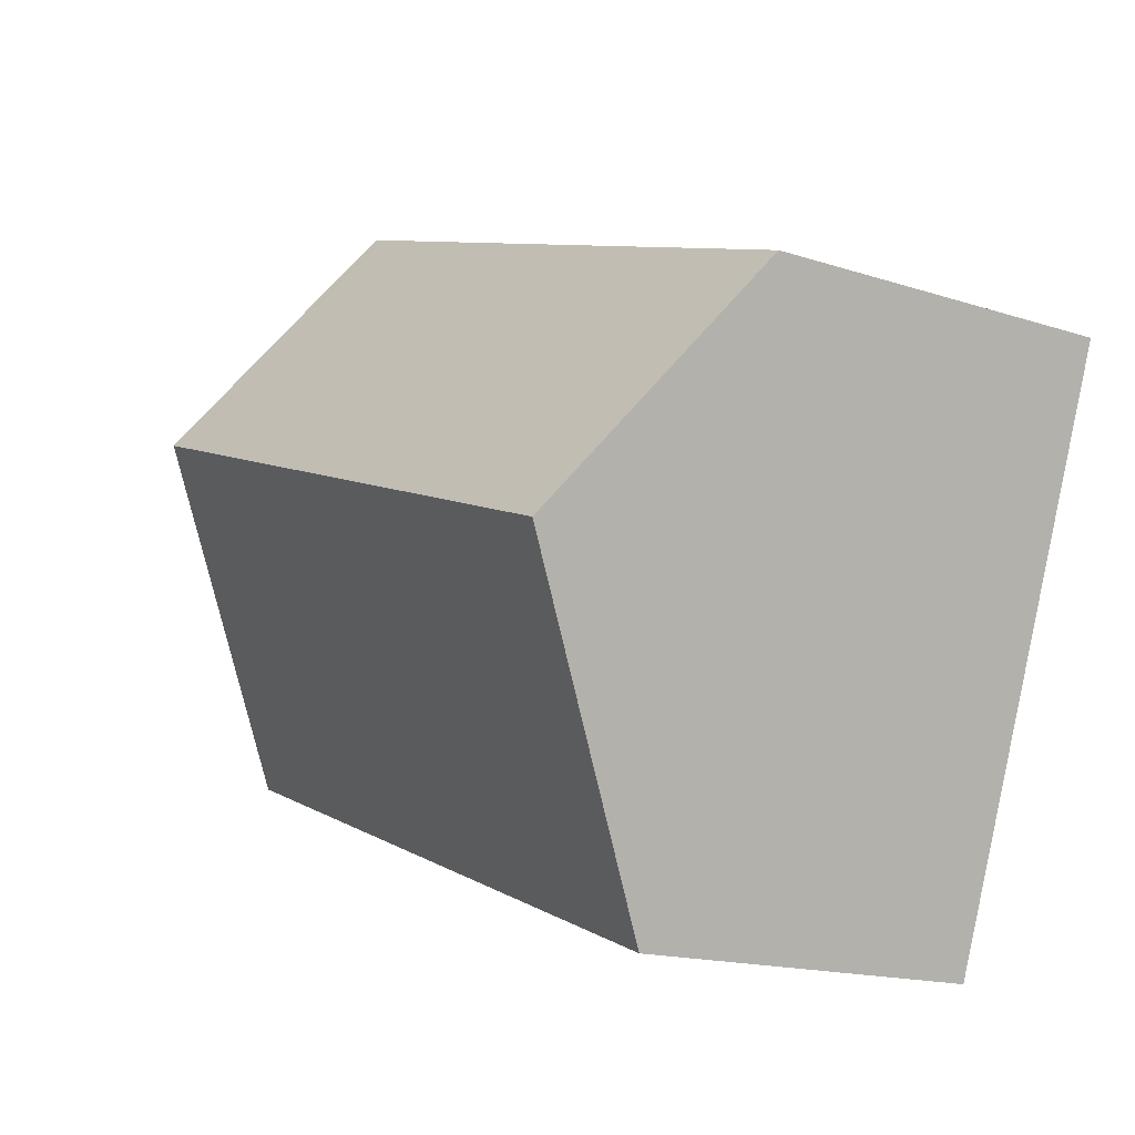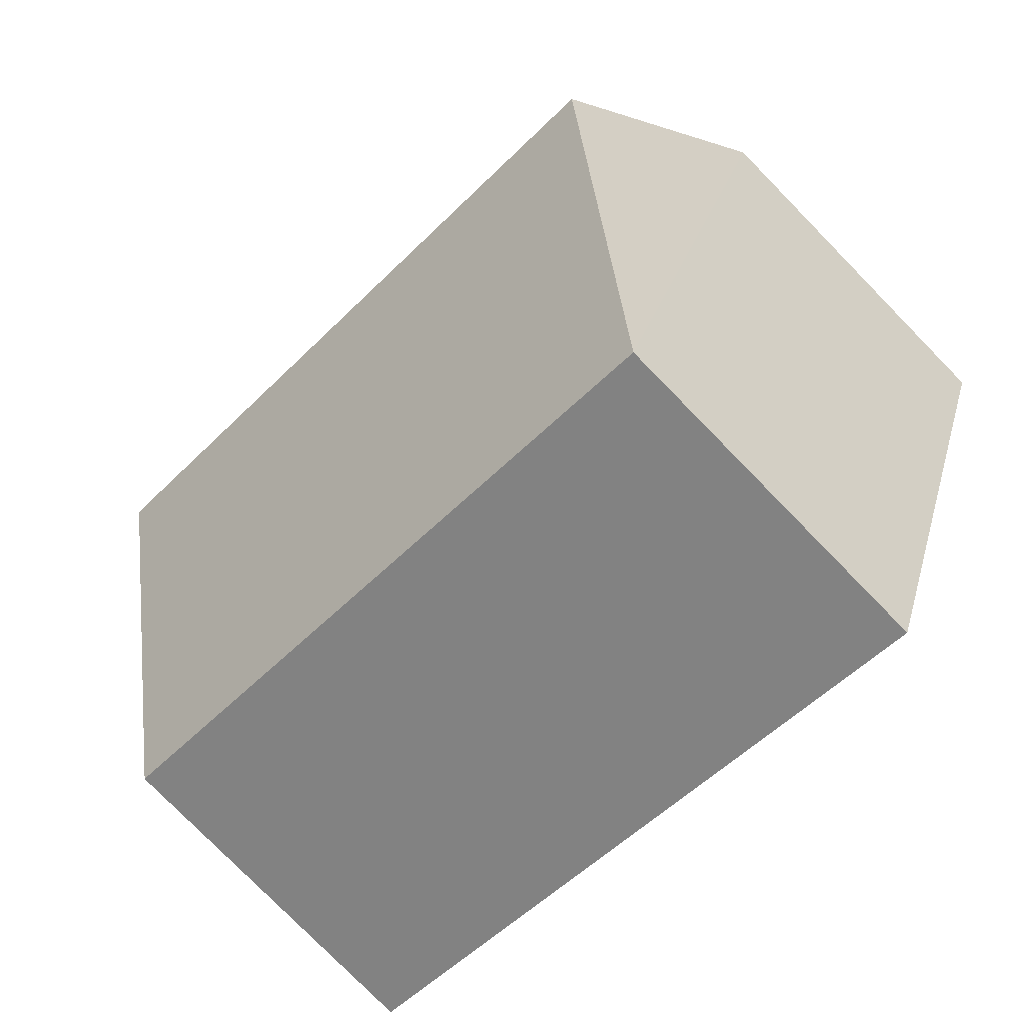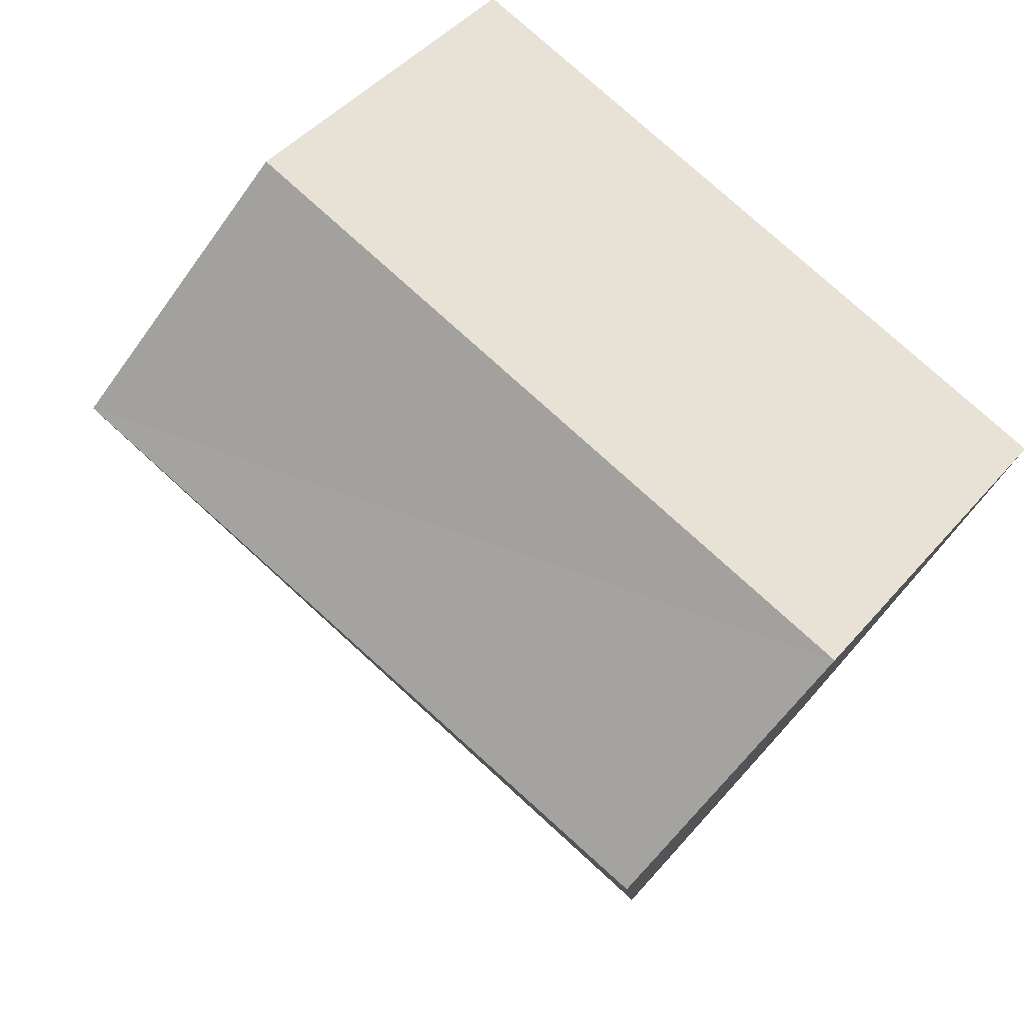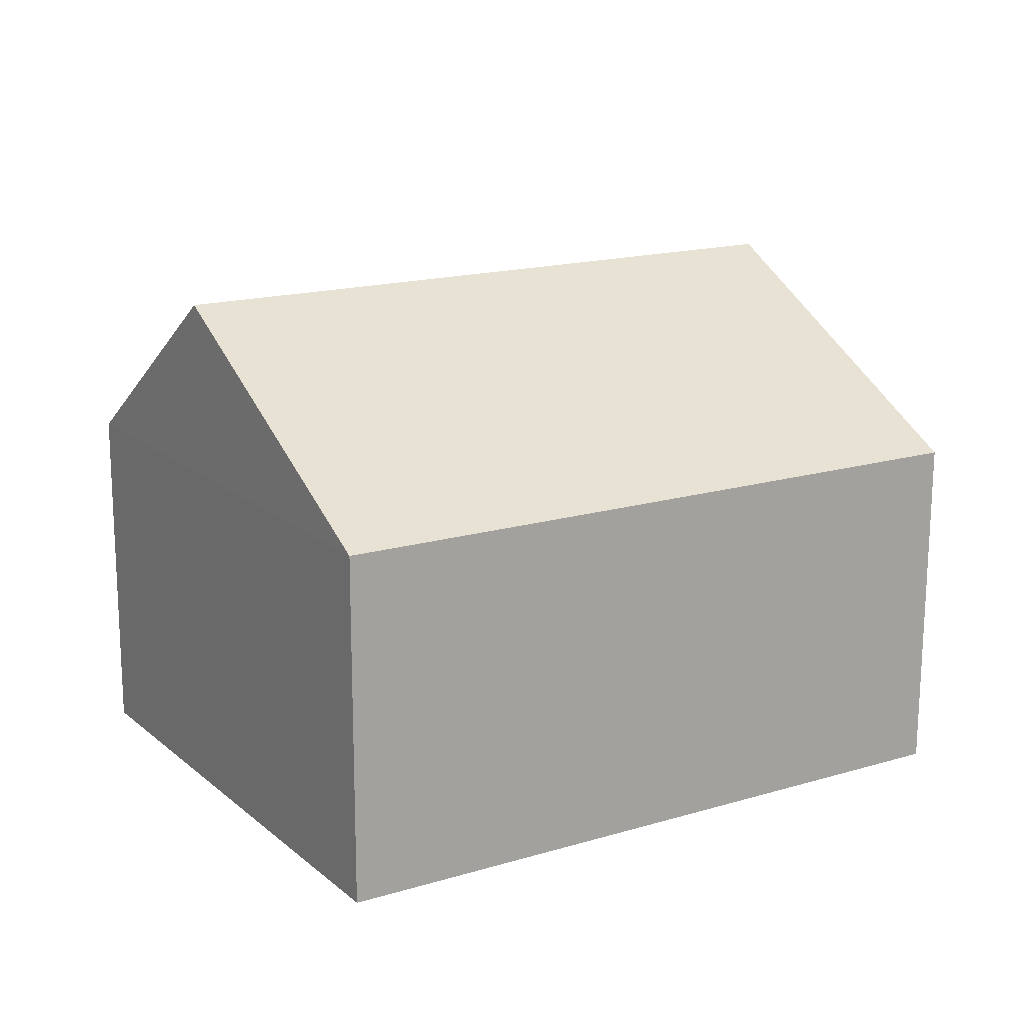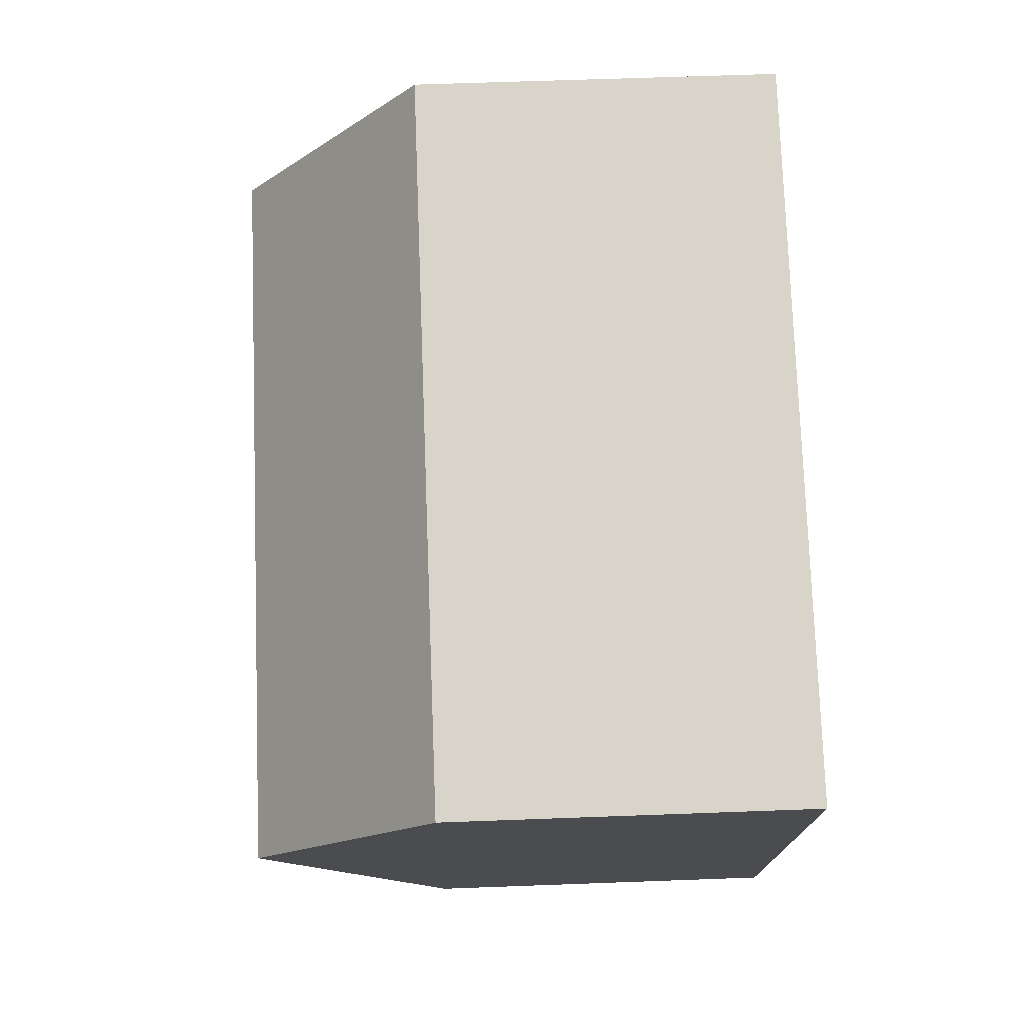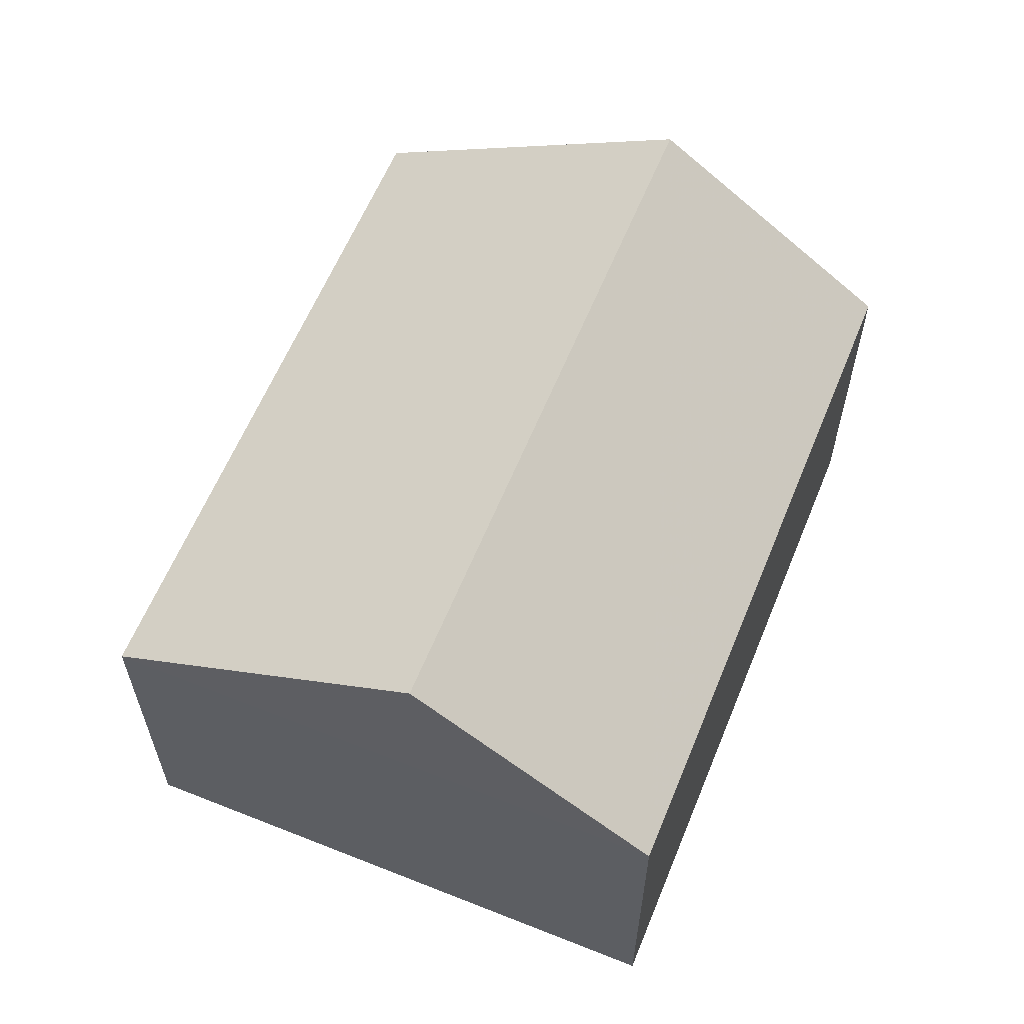
<metadata>
{"format":"obj","ext":"obj","renderer":"f3d","projection":"perspective","resolution":1024,"background":"white","views":[{"elev":-16.4,"azim":56.2,"up":"+Y"},{"elev":-78.6,"azim":44.5,"up":"+Y"},{"elev":45.4,"azim":37.8,"up":"+Y"},{"elev":16.4,"azim":-52.2,"up":"+Z"},{"elev":54.7,"azim":87.8,"up":"+Y"},{"elev":60.9,"azim":91.6,"up":"+Z"}]}
</metadata>
<code>
v -3.166e+05 4.031e+04 3.385
v -3.166e+05 4.032e+04 3.388
v -3.166e+05 4.031e+04 3.385
v -3.166e+05 4.031e+04 3.388
v -3.166e+05 4.031e+04 7.041
v -3.166e+05 4.031e+04 5.798
v -3.166e+05 4.031e+04 7.038
v -3.166e+05 4.031e+04 5.801
v -3.166e+05 4.031e+04 5.798
v -3.166e+05 4.032e+04 5.801
f 1 2 3
f 1 4 2
f 5 6 7
f 5 8 6
f 9 10 5
f 7 9 5
f 6 1 9
f 6 9 7
f 1 3 9
f 2 4 10
f 10 8 5
f 10 4 8
f 8 4 1
f 6 8 1
f 10 3 2
f 10 9 3

</code>
